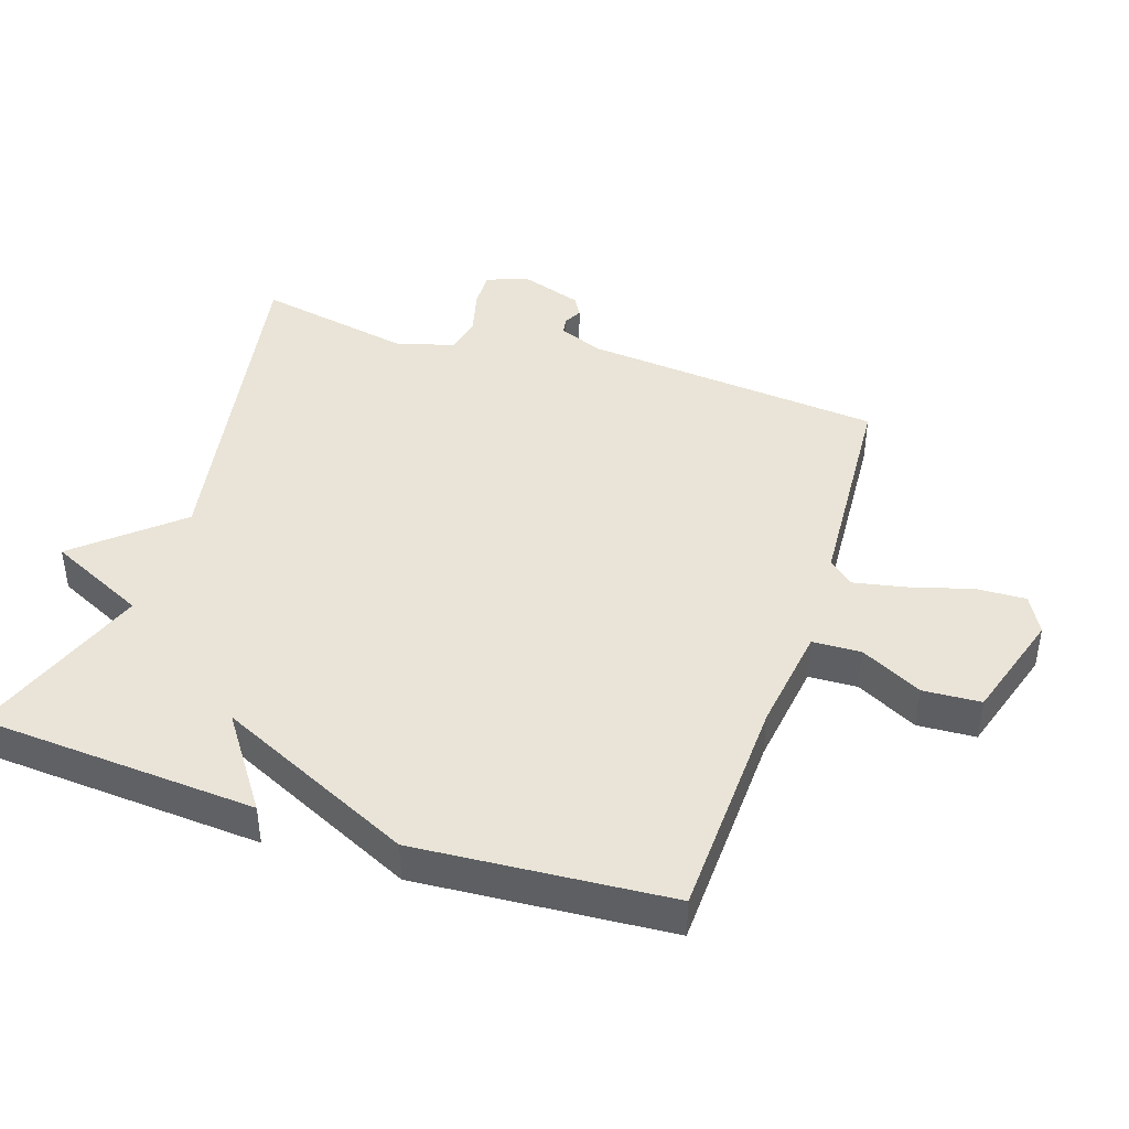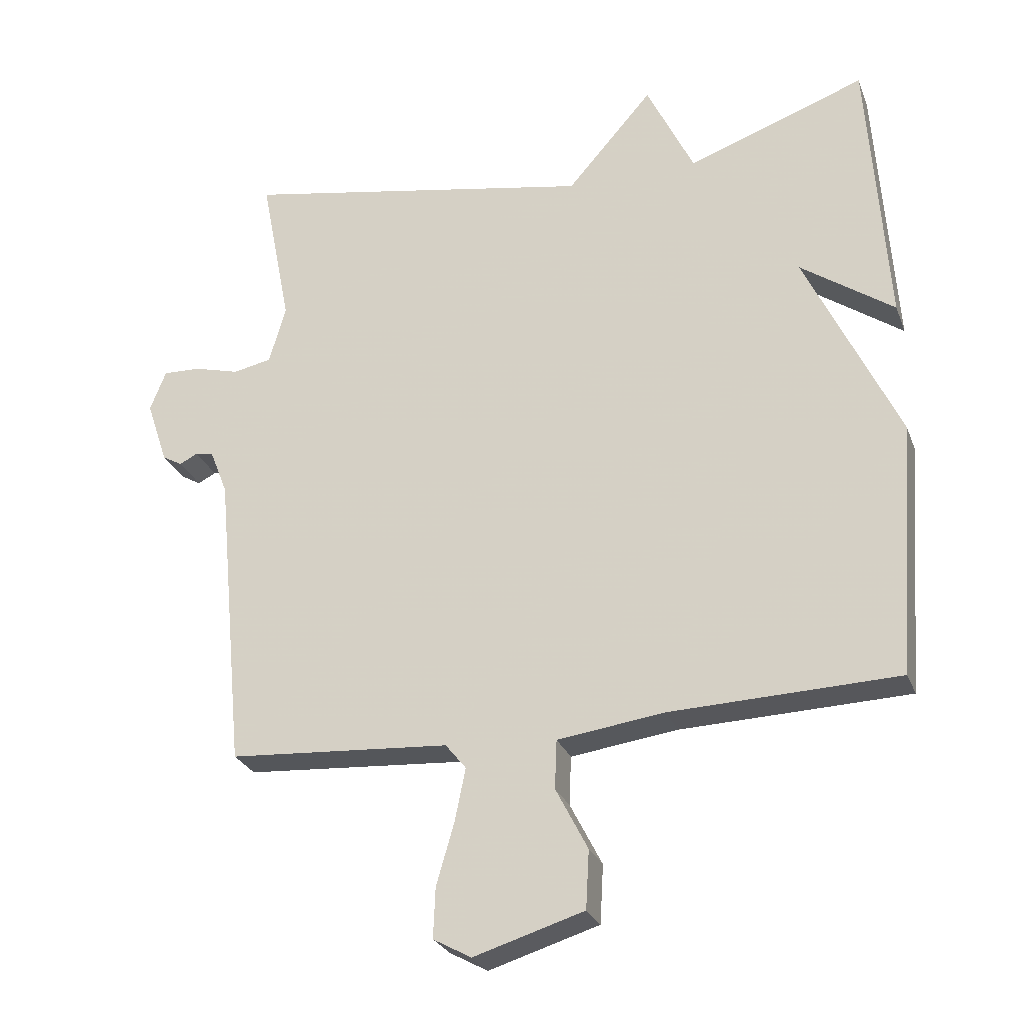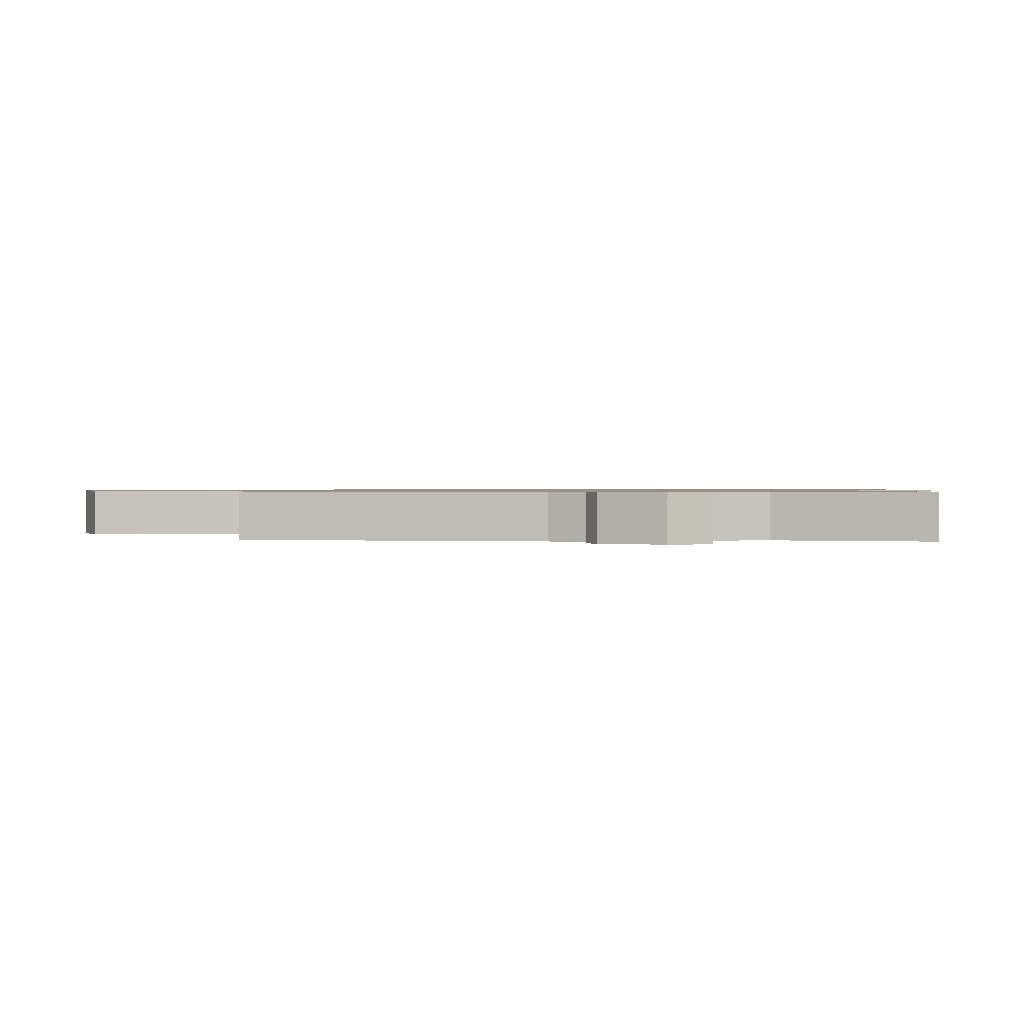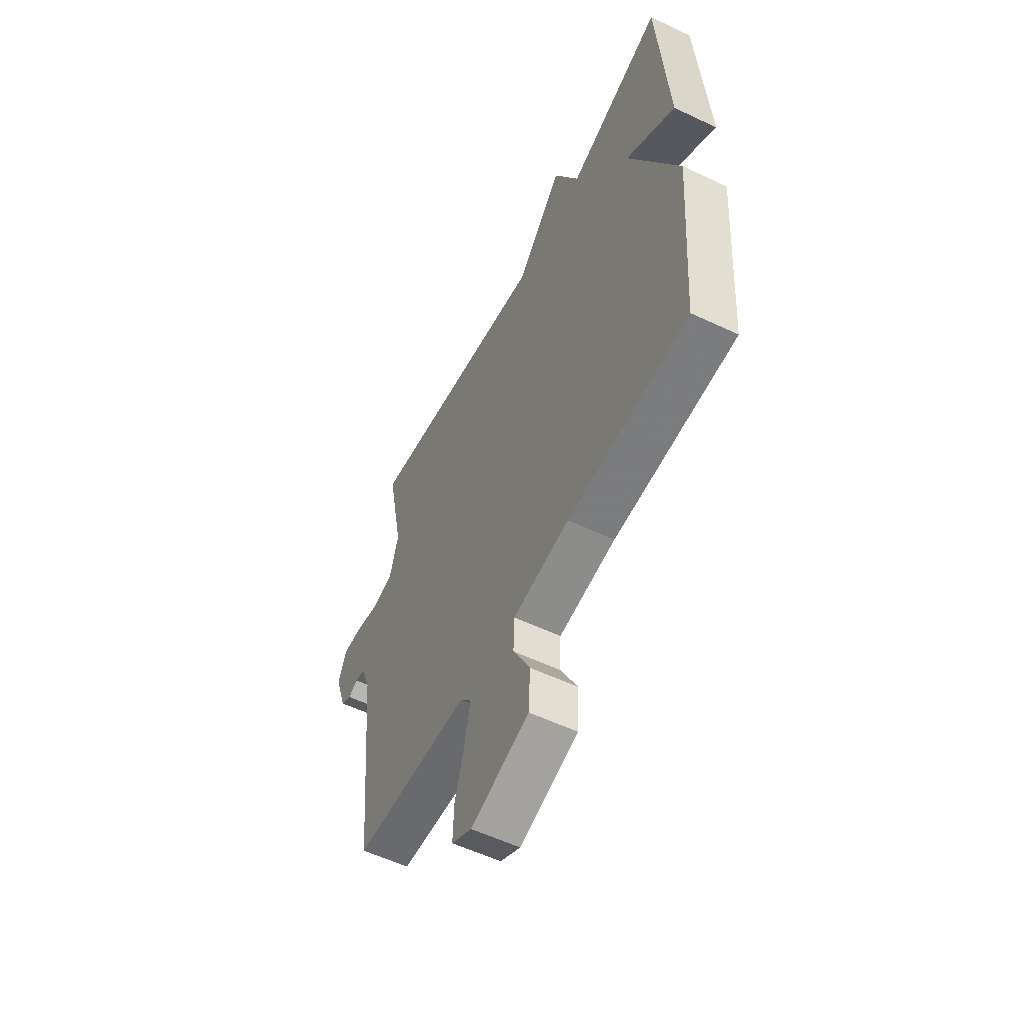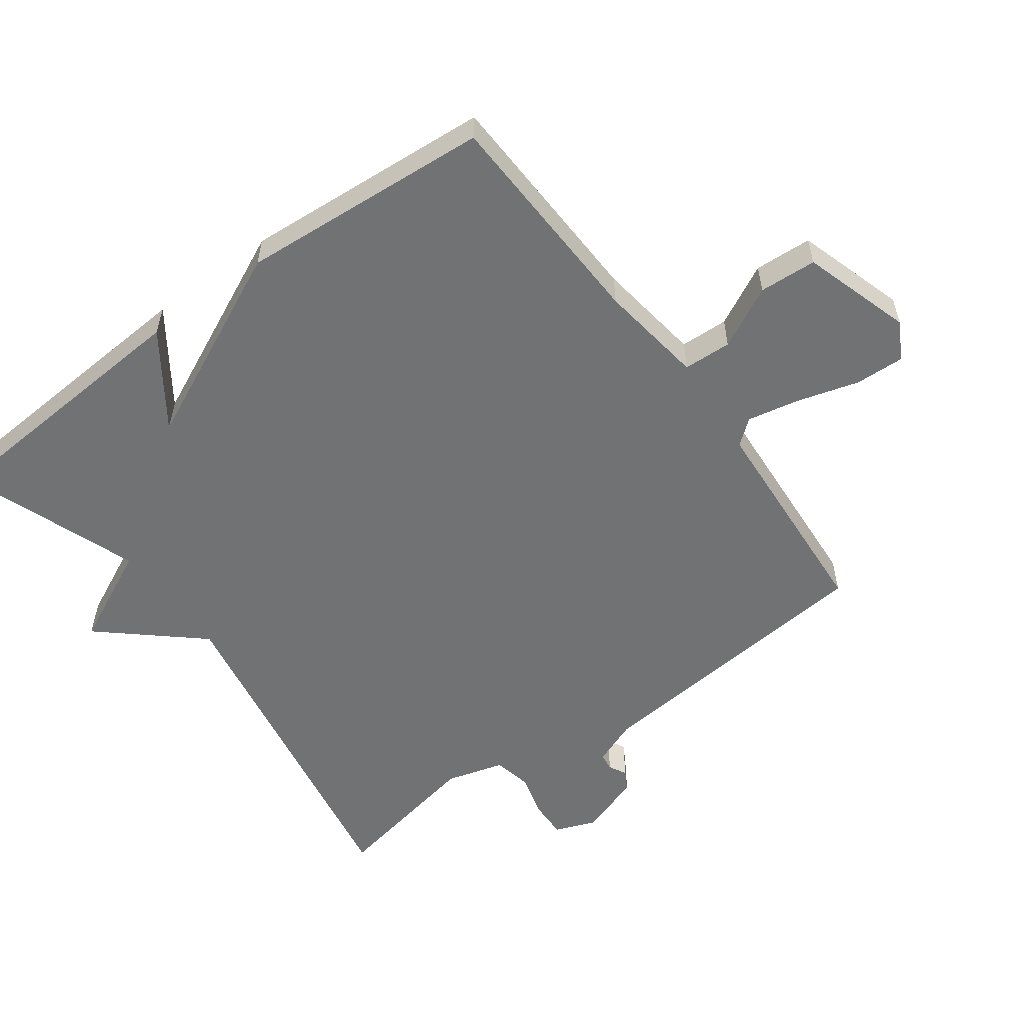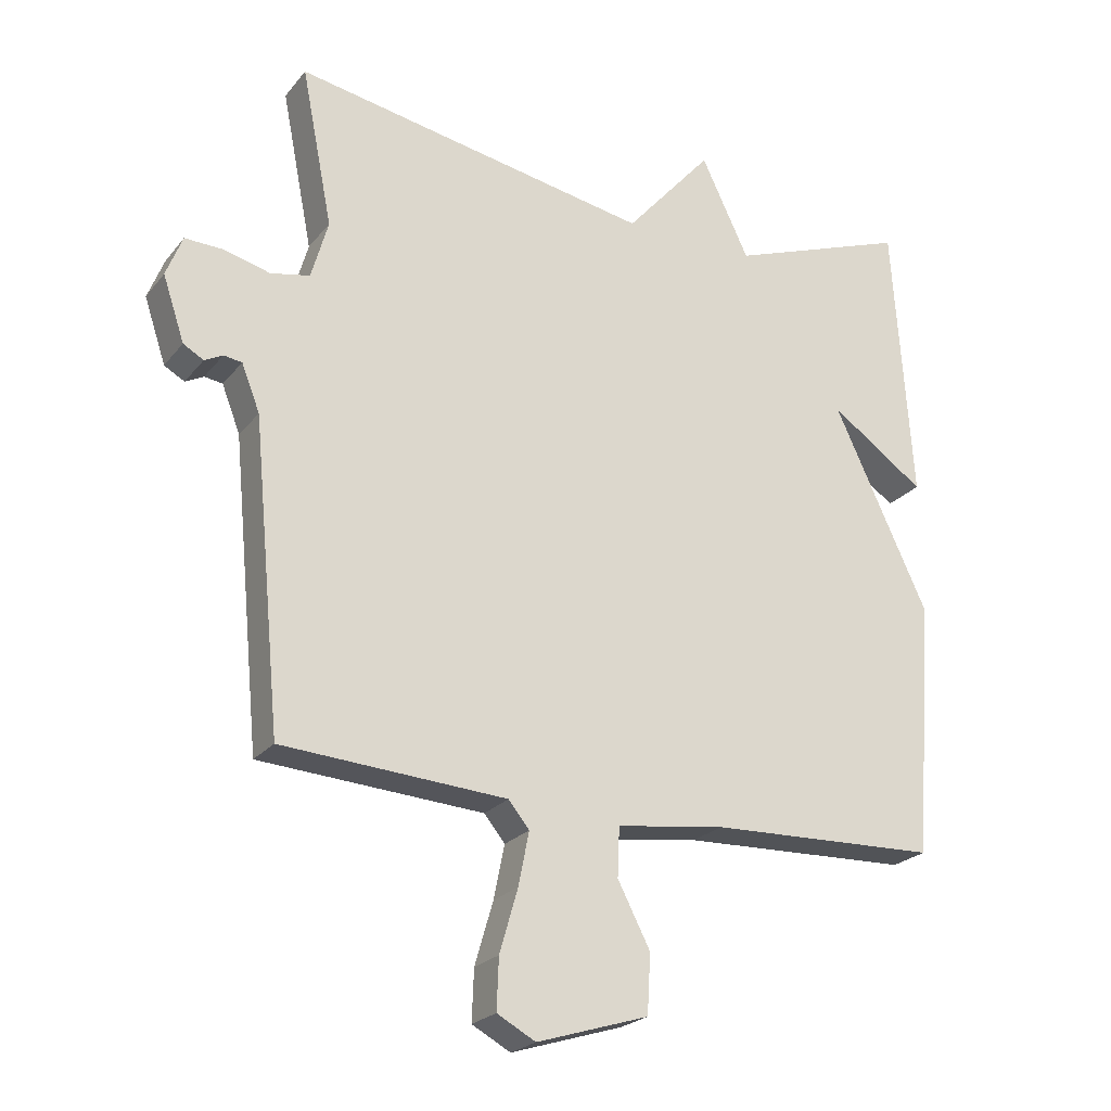
<metadata>
{"format":"obj","ext":"obj","renderer":"f3d","projection":"perspective","resolution":1024,"background":"white","views":[{"elev":43.0,"azim":108.3,"up":"+Y"},{"elev":-26.7,"azim":18.2,"up":"+Z"},{"elev":0.8,"azim":-84.5,"up":"+Y"},{"elev":-56.7,"azim":63.7,"up":"+Z"},{"elev":-55.4,"azim":126.3,"up":"+Y"},{"elev":-23.2,"azim":-28.5,"up":"+Z"}]}
</metadata>
<code>
v 0.5 0.07 0.5
v 0.528 0.07 0.081
v 0.388 0.07 0.179
v 0.528 0.07 -0.119
v 0.5 0.07 -0.5
v 0.159 0.07 -0.512
v -0.001 0.07 -0.534
v -0.004 0.07 -0.607
v 0.044 0.07 -0.7
v 0.039 0.07 -0.787
v -0.126 0.07 -0.838
v -0.183 0.07 -0.807
v -0.18 0.07 -0.732
v -0.153 0.07 -0.639
v -0.137 0.07 -0.56
v -0.168 0.07 -0.522
v -0.5 0.07 -0.5
v -0.543 0.07 -0.048
v -0.57 0.07 0.021
v -0.597 0.07 0.025
v -0.624 0.07 0.011
v -0.654 0.07 0.028
v -0.686 0.07 0.124
v -0.662 0.07 0.185
v -0.605 0.07 0.183
v -0.537 0.07 0.165
v -0.479 0.07 0.177
v -0.454 0.07 0.265
v -0.5 0.07 0.5
v 0.032 0.07 0.403
v 0.161 0.07 0.551
v 0.232 0.07 0.403
v 0.5 0 0.5
v 0.528 0 0.081
v 0.388 0 0.179
v 0.528 0 -0.119
v 0.5 0 -0.5
v 0.159 0 -0.512
v -0.001 0 -0.534
v -0.004 0 -0.607
v 0.044 0 -0.7
v 0.039 0 -0.787
v -0.126 0 -0.838
v -0.183 0 -0.807
v -0.18 0 -0.732
v -0.153 0 -0.639
v -0.137 0 -0.56
v -0.168 0 -0.522
v -0.5 0 -0.5
v -0.543 0 -0.048
v -0.57 0 0.021
v -0.597 0 0.025
v -0.624 0 0.011
v -0.654 0 0.028
v -0.686 0 0.124
v -0.662 0 0.185
v -0.605 0 0.183
v -0.537 0 0.165
v -0.479 0 0.177
v -0.454 0 0.265
v -0.5 0 0.5
v 0.032 0 0.403
v 0.161 0 0.551
v 0.232 0 0.403
f 30 31 32
f 28 29 30
f 27 28 30 32
f 24 25 26
f 23 24 26
f 22 23 26
f 21 22 26
f 20 21 26
f 19 20 26 27
f 18 19 27 32
f 18 32 1
f 17 18 1
f 16 17 1
f 12 13 14
f 11 12 14
f 10 11 14
f 9 10 14
f 8 9 14
f 7 8 14 15
f 3 4 5 6
f 3 6 7
f 1 2 3
f 7 15 16
f 3 7 16
f 1 3 16
f 64 63 62
f 62 61 60
f 64 62 60 59
f 58 57 56
f 58 56 55
f 58 55 54
f 58 54 53
f 58 53 52
f 59 58 52 51
f 64 59 51 50
f 33 64 50
f 33 50 49
f 33 49 48
f 46 45 44
f 46 44 43
f 46 43 42
f 46 42 41
f 46 41 40
f 47 46 40 39
f 38 37 36 35
f 39 38 35
f 35 34 33
f 48 47 39
f 48 39 35
f 48 35 33
f 1 33 34 2
f 2 34 35 3
f 3 35 36 4
f 4 36 37 5
f 5 37 38 6
f 6 38 39 7
f 7 39 40 8
f 8 40 41 9
f 9 41 42 10
f 10 42 43 11
f 11 43 44 12
f 12 44 45 13
f 13 45 46 14
f 14 46 47 15
f 15 47 48 16
f 16 48 49 17
f 17 49 50 18
f 18 50 51 19
f 19 51 52 20
f 20 52 53 21
f 21 53 54 22
f 22 54 55 23
f 23 55 56 24
f 24 56 57 25
f 25 57 58 26
f 26 58 59 27
f 27 59 60 28
f 28 60 61 29
f 29 61 62 30
f 30 62 63 31
f 31 63 64 32
f 32 64 33 1

</code>
